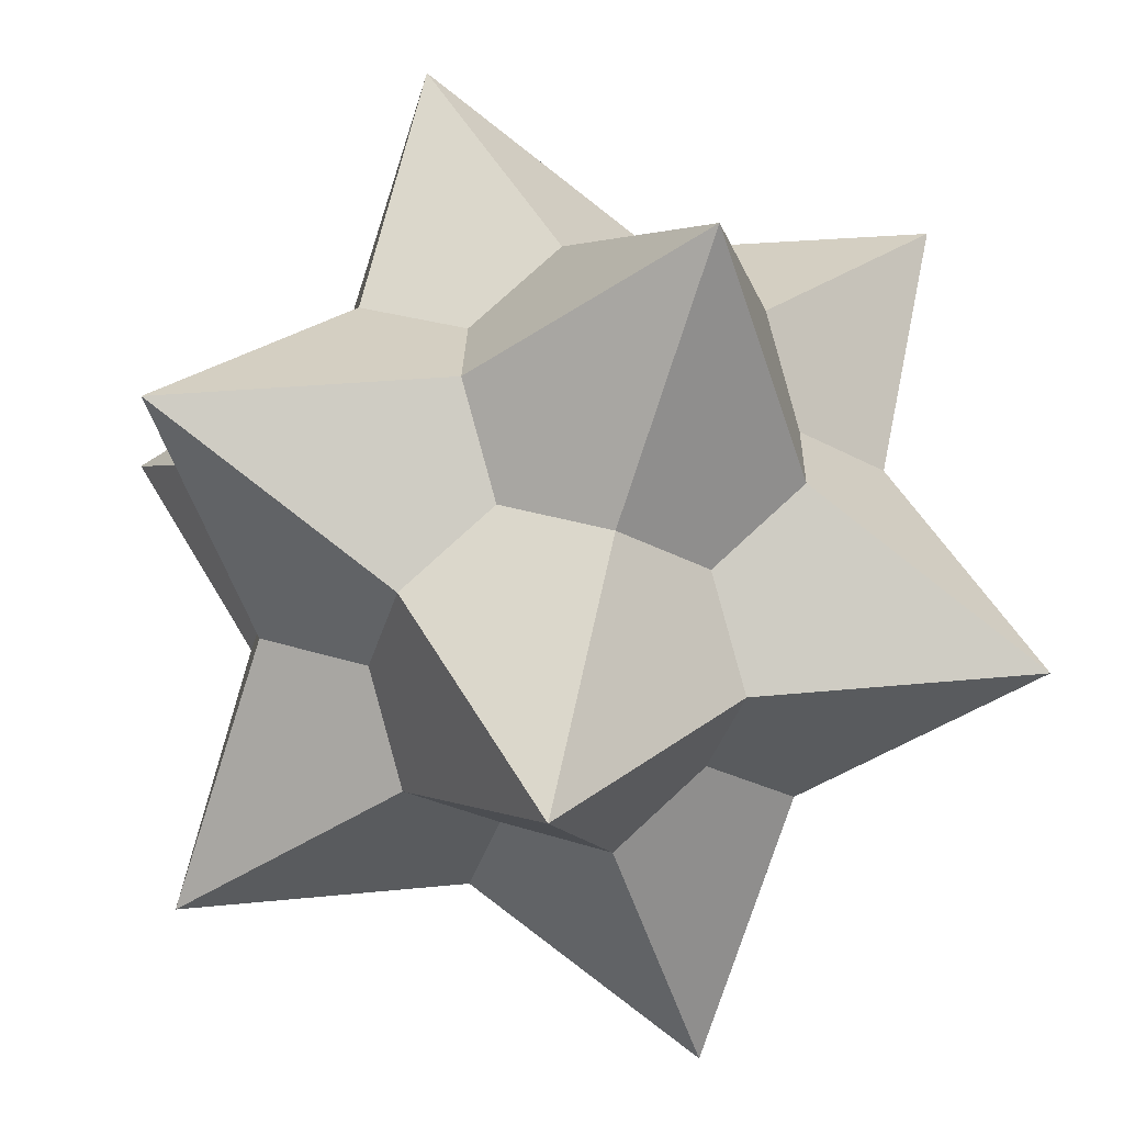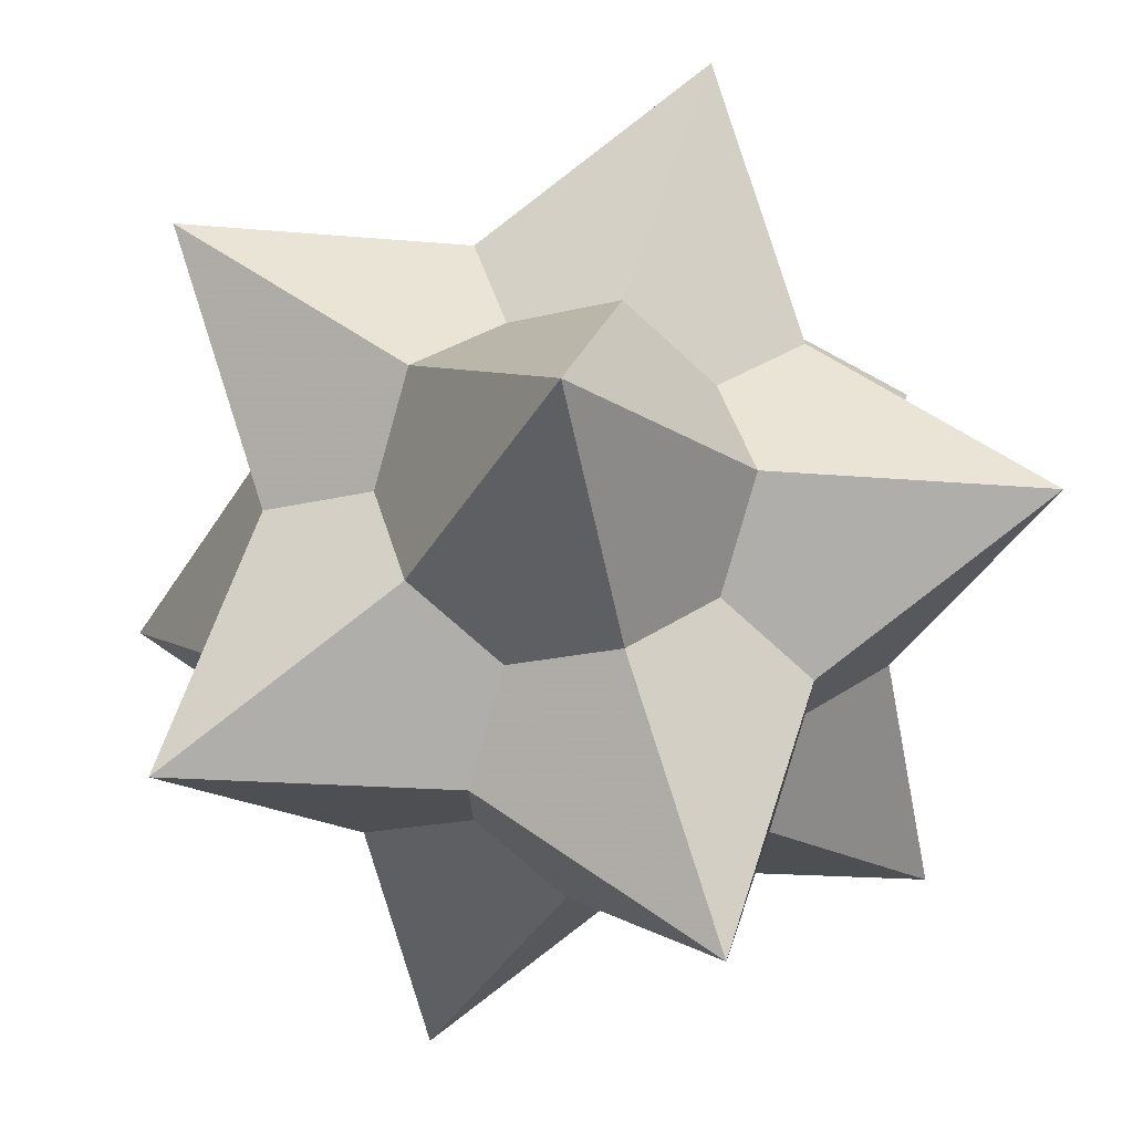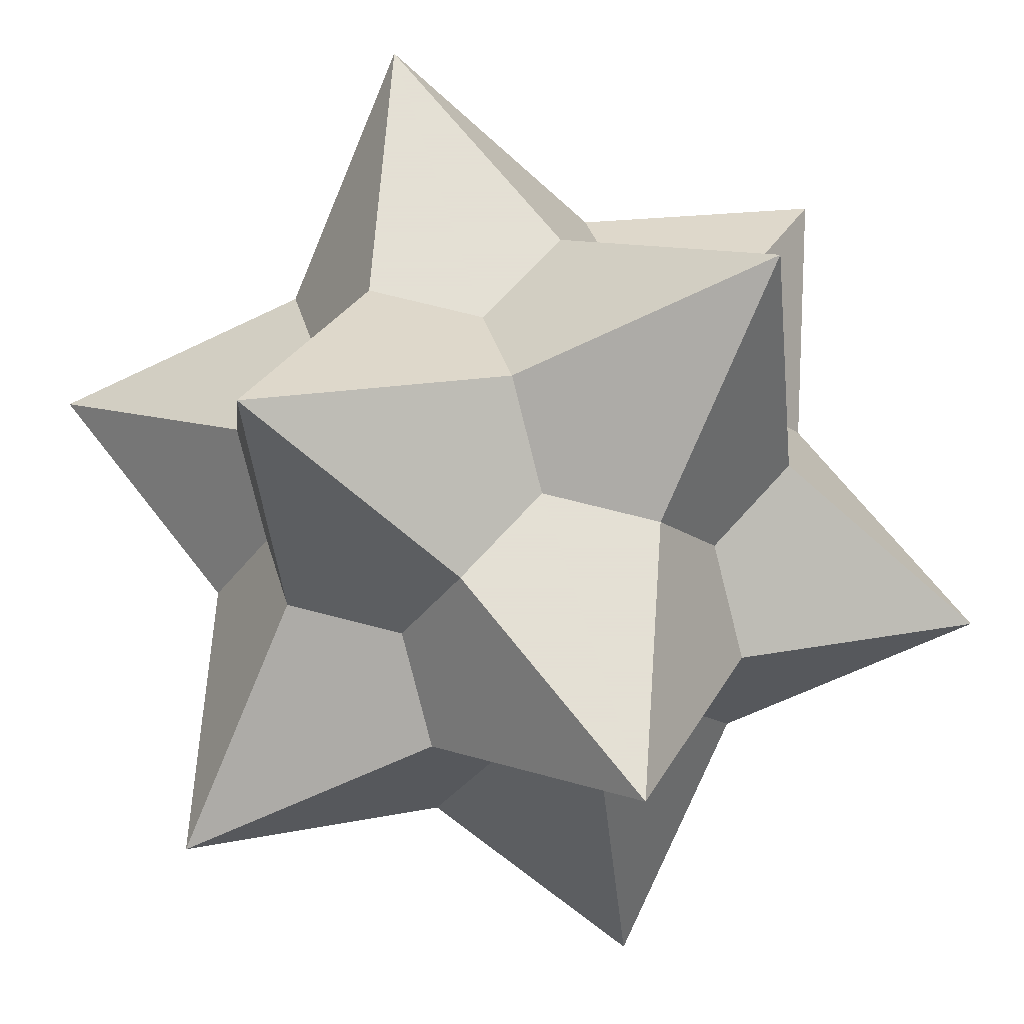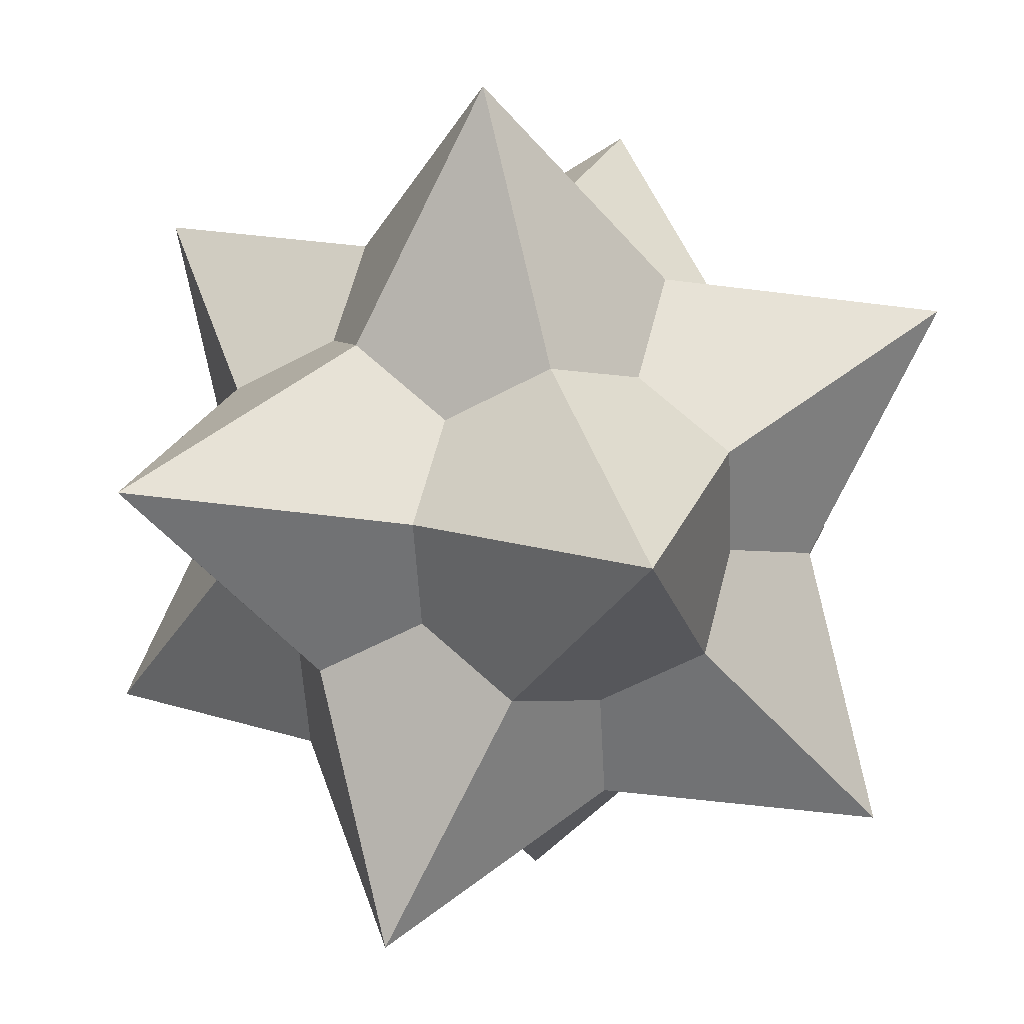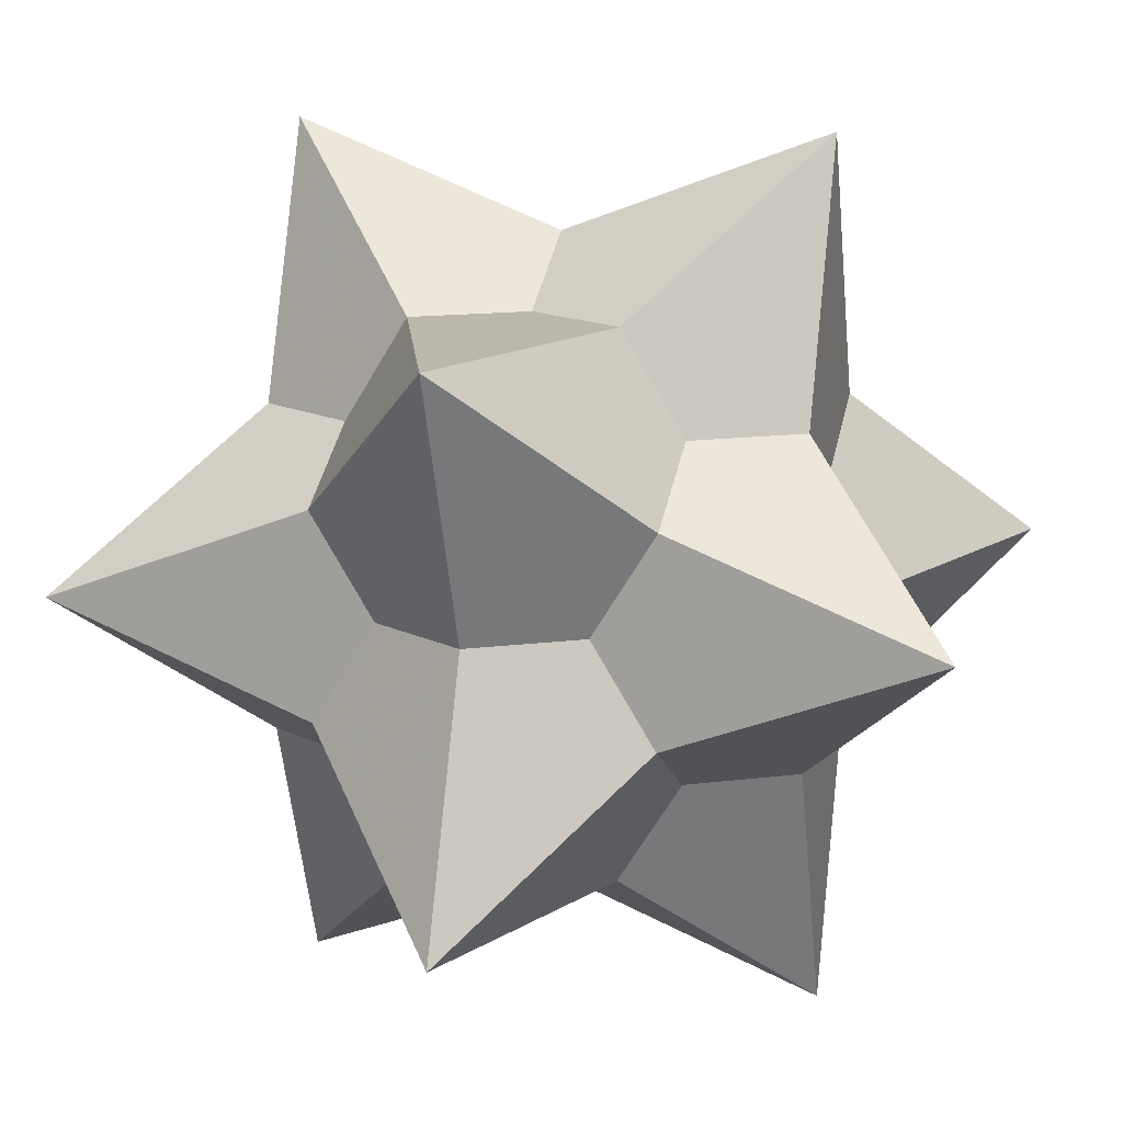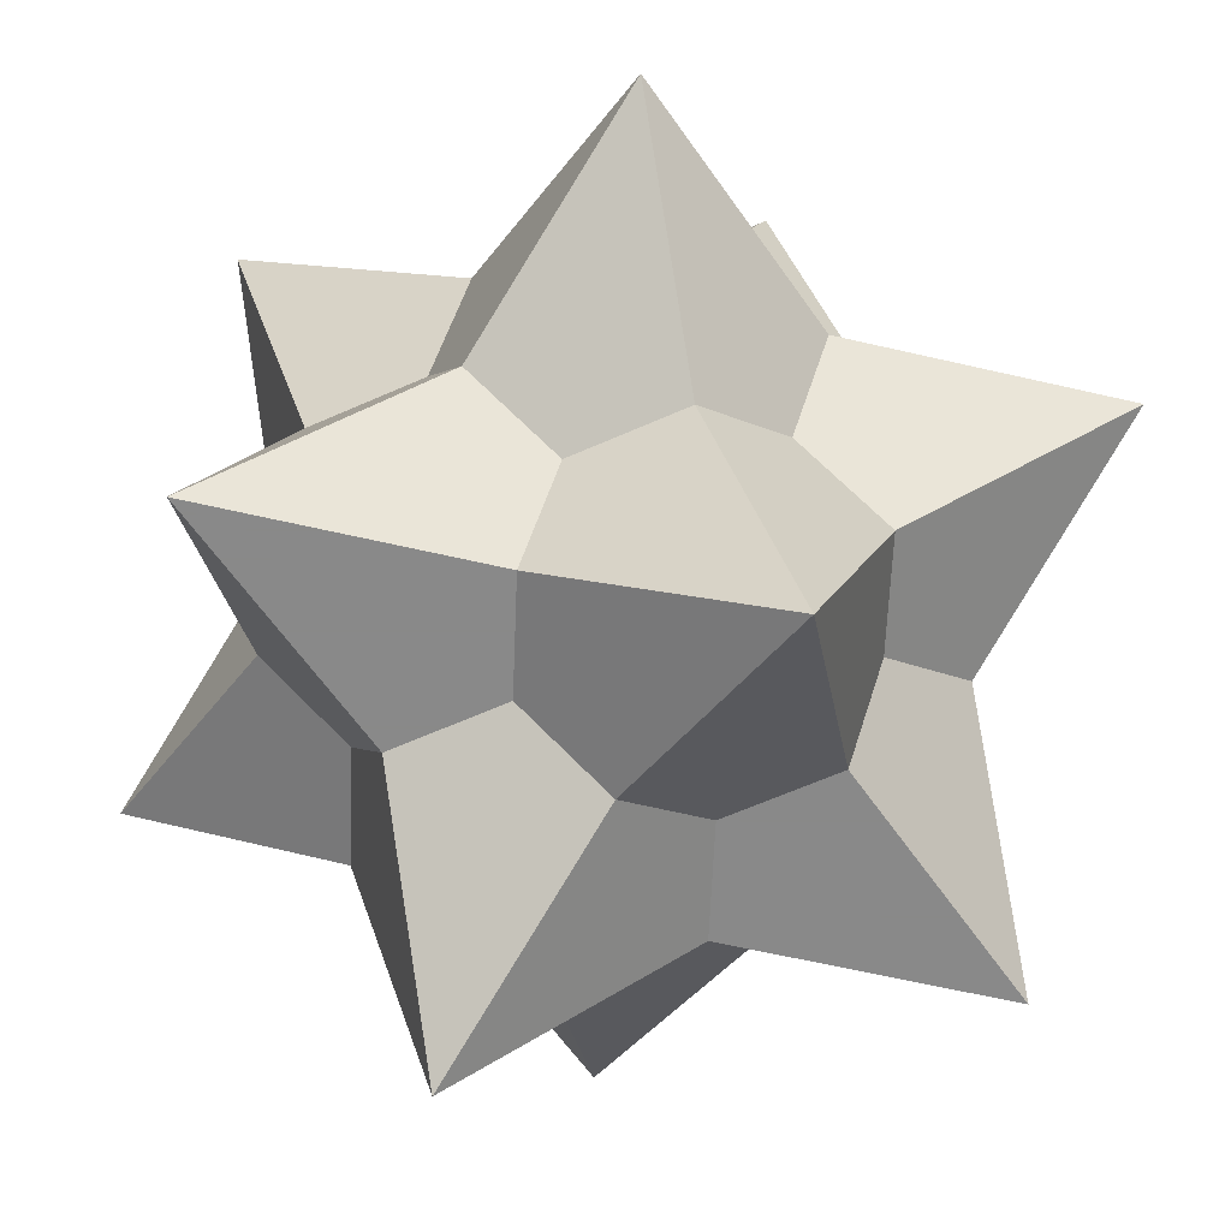
<metadata>
{"format":"obj","ext":"obj","renderer":"f3d","projection":"perspective","resolution":1024,"background":"white","views":[{"elev":25.5,"azim":-30.4,"up":"+Y"},{"elev":-17.7,"azim":148.8,"up":"+Y"},{"elev":66.2,"azim":73.2,"up":"+Y"},{"elev":-55.5,"azim":151.5,"up":"+Y"},{"elev":14.2,"azim":-74.1,"up":"+Y"},{"elev":-63.0,"azim":55.9,"up":"+Z"}]}
</metadata>
<code>
v 0.75 0 -1.214
v -0.75 0 1.214
v -0.75 0 -1.214
v 1.214 0.75 0
v 1.214 -0.75 0
v -1.214 0.75 0
v -1.214 -0.75 0
v 0 1.214 0.75
v 0 1.214 -0.75
v 0 -1.214 0.75
v 0 -1.214 -0.75
v 0.4635 0 0.75
v 0.4635 0 -0.75
v -0.4635 0 0.75
v -0.4635 0 -0.75
v 0.75 0.4635 0
v 0.75 -0.4635 0
v -0.75 0.4635 0
v -0.75 -0.4635 0
v 0 0.75 0.4635
v 0 0.75 -0.4635
v 0 -0.75 0.4635
v 0 -0.75 -0.4635
v 0.75 0 1.214
f 24 14 7 22
f 24 22 11 17
f 24 17 1 16
f 24 16 9 20
f 24 20 6 14
f 3 13 5 23
f 3 23 10 19
f 3 19 2 18
f 3 18 8 21
f 3 21 4 13
f 1 15 6 21
f 1 21 8 16
f 2 19 11 22
f 2 22 5 12
f 4 21 6 20
f 4 20 2 12
f 5 13 9 16
f 5 16 8 12
f 6 15 11 19
f 6 19 10 14
f 7 15 1 23
f 7 23 5 22
f 8 18 7 14
f 8 14 10 12
f 9 15 7 18
f 9 18 2 20
f 10 23 1 17
f 10 17 4 12
f 11 15 9 13
f 11 13 4 17

</code>
